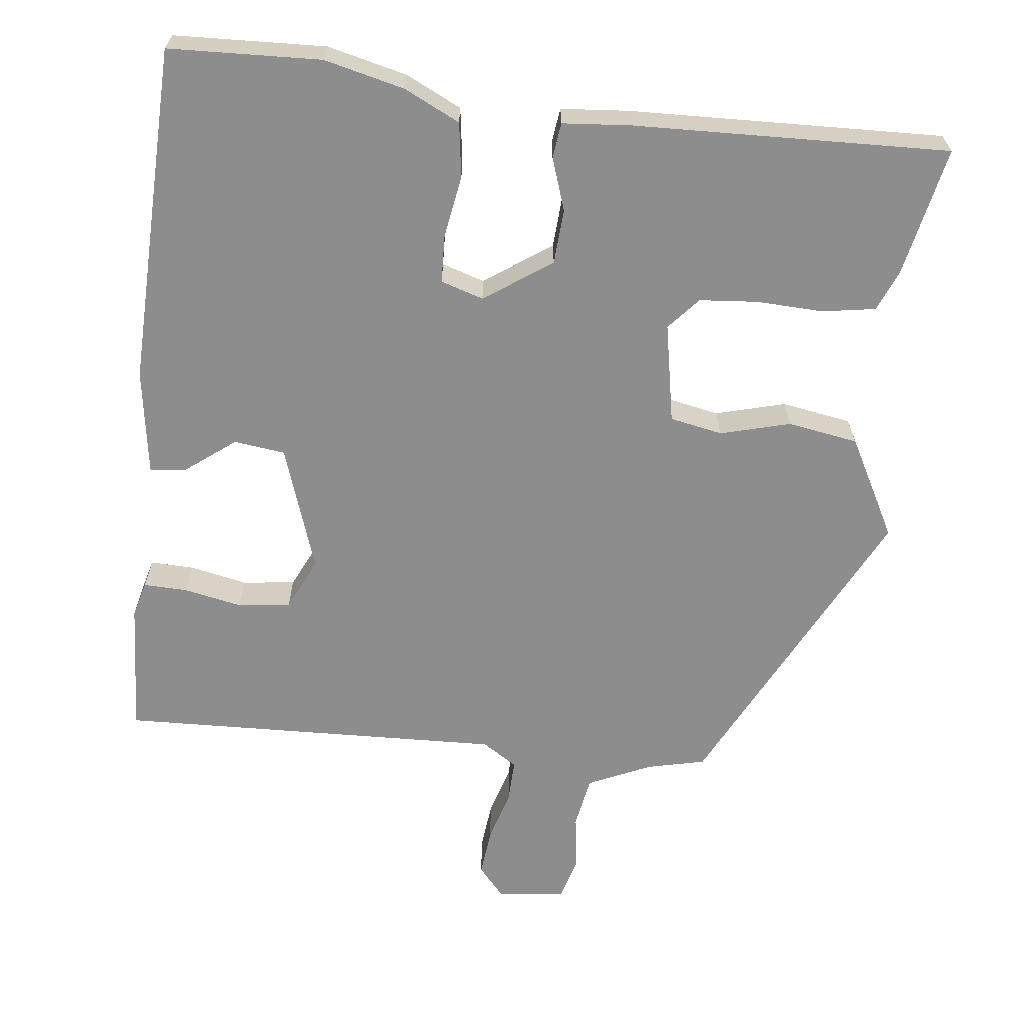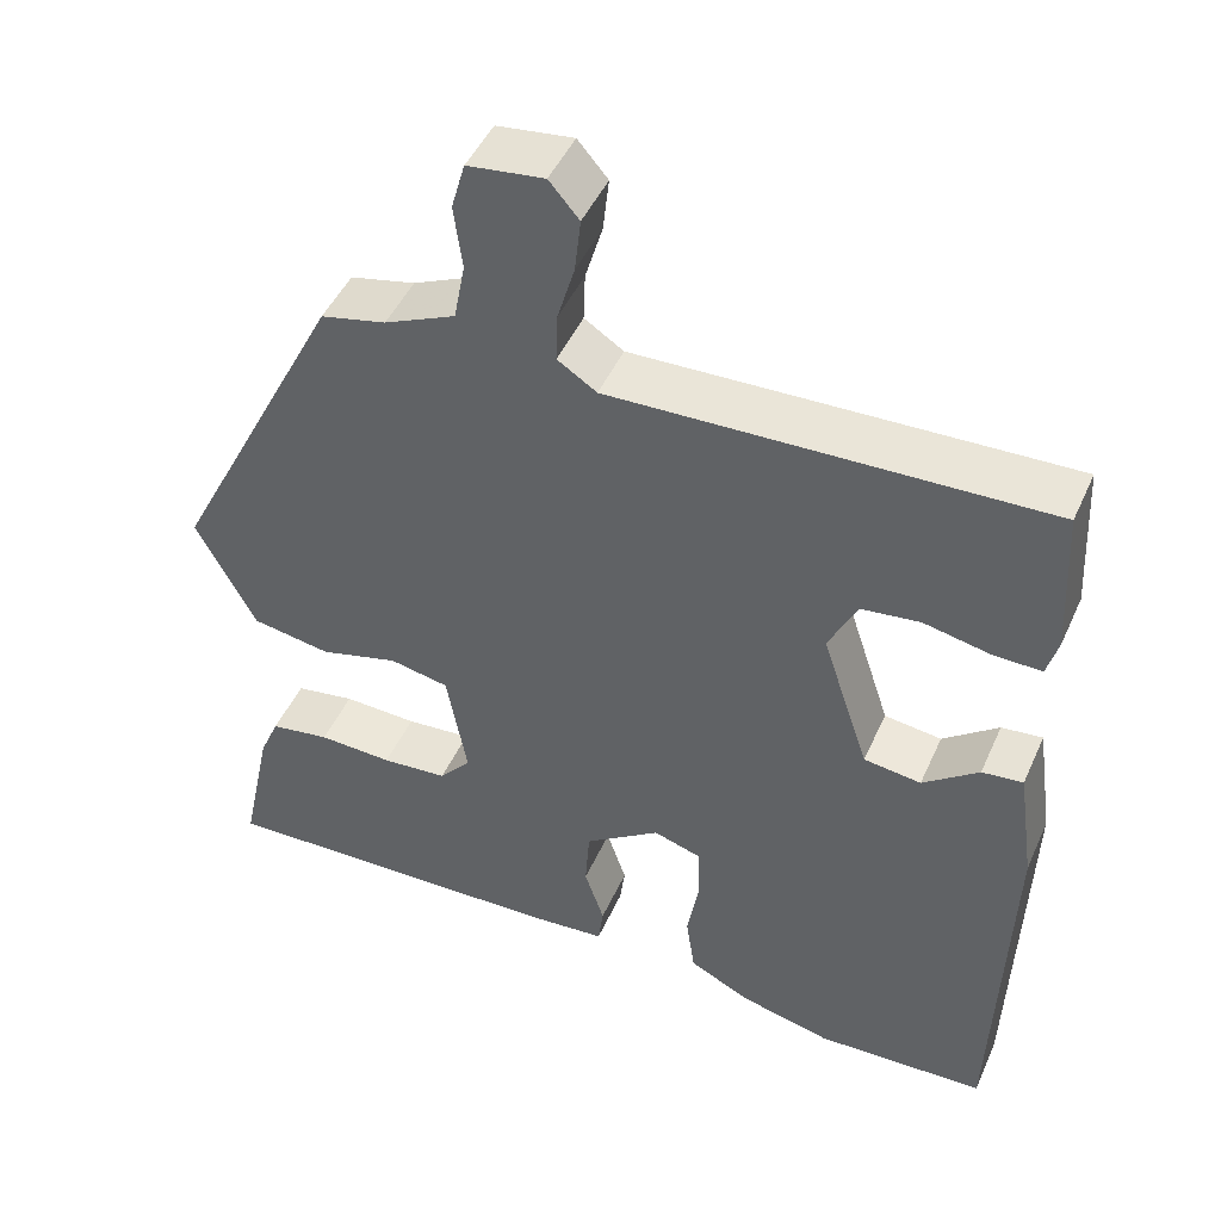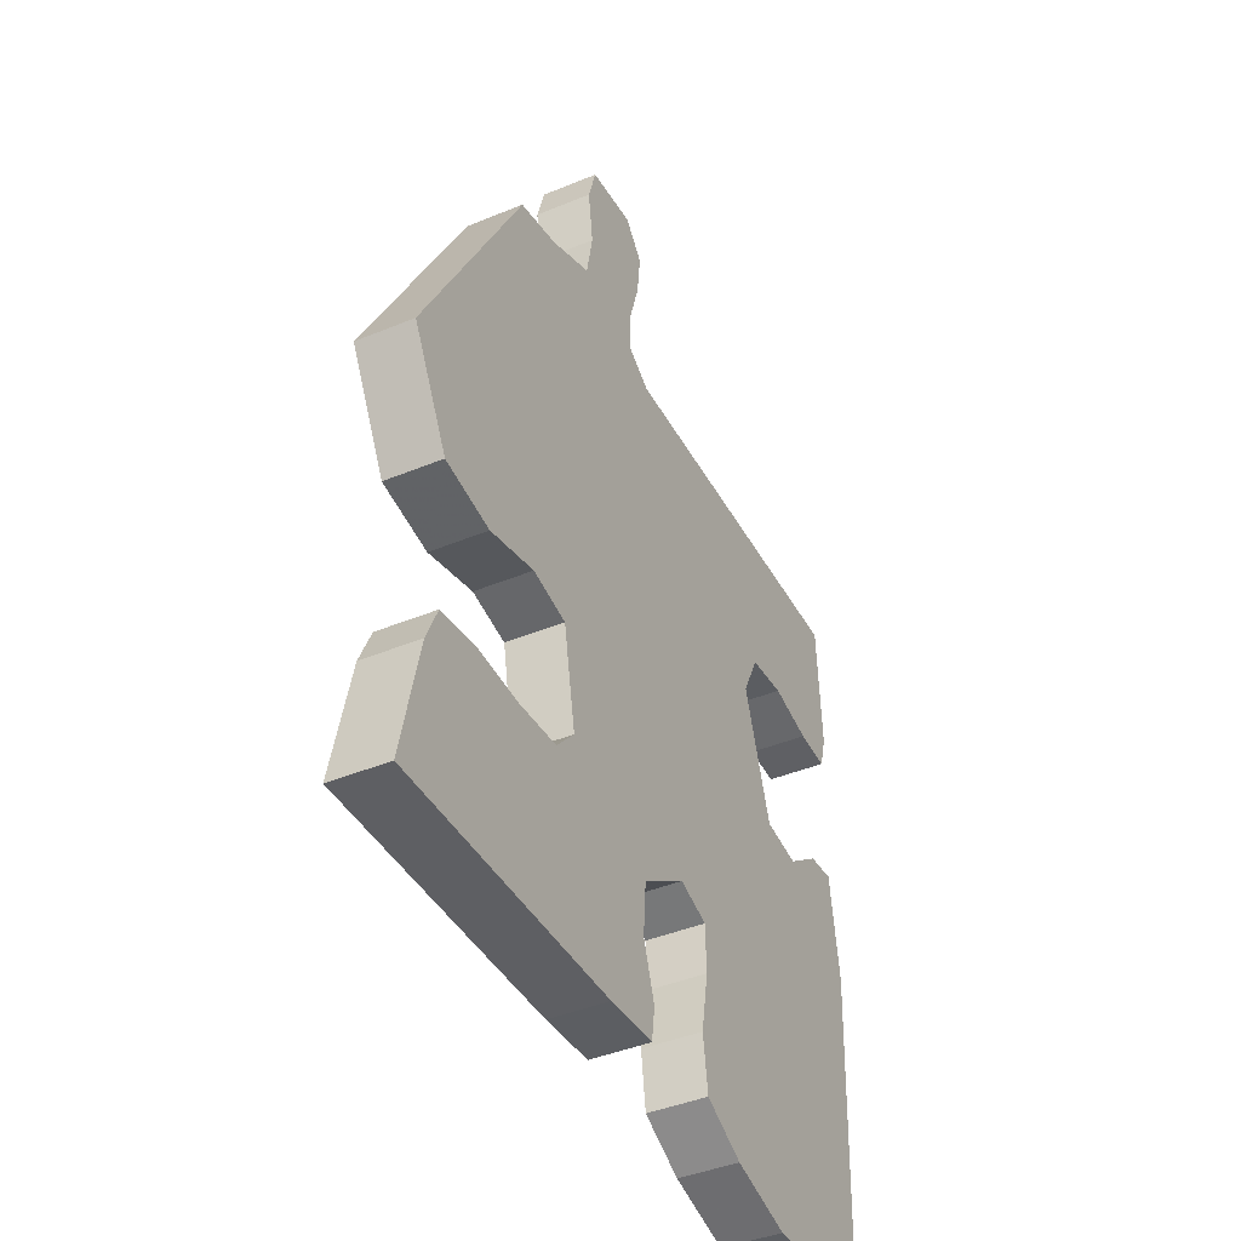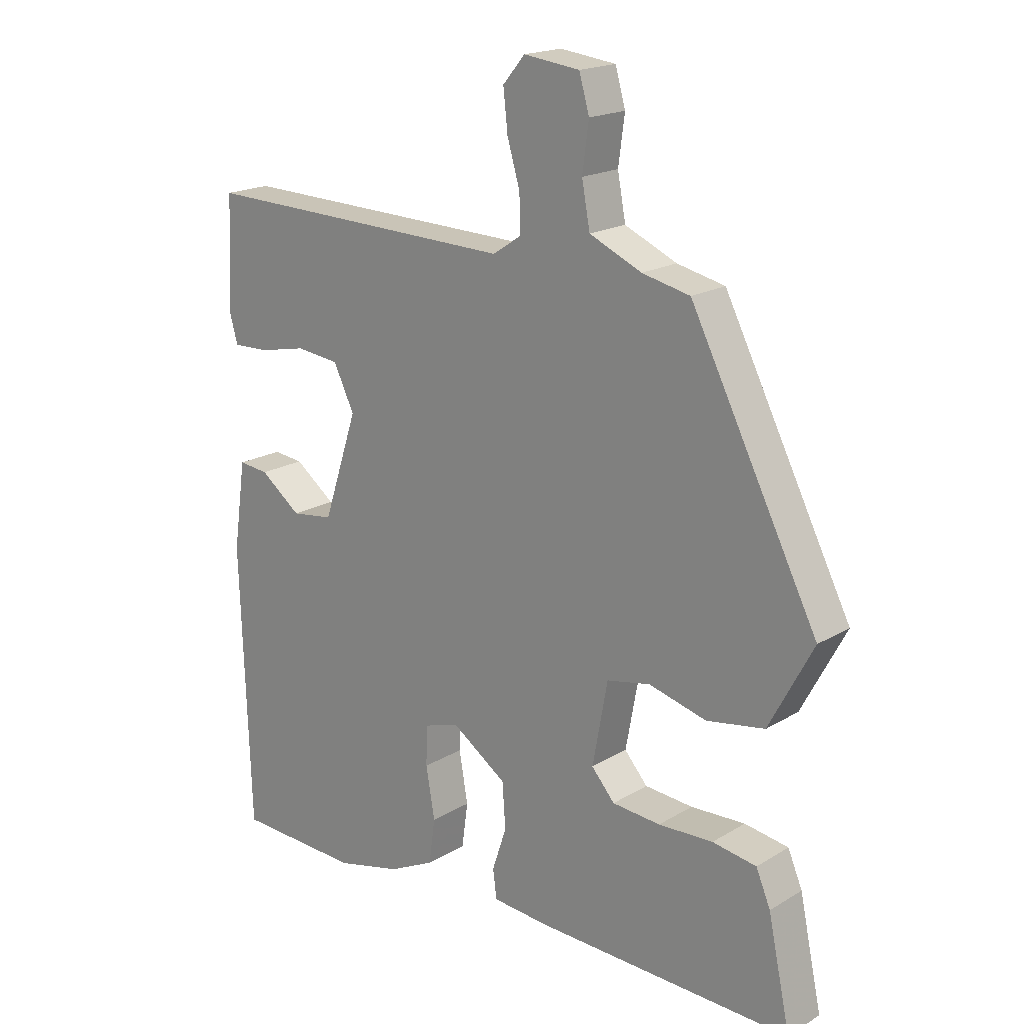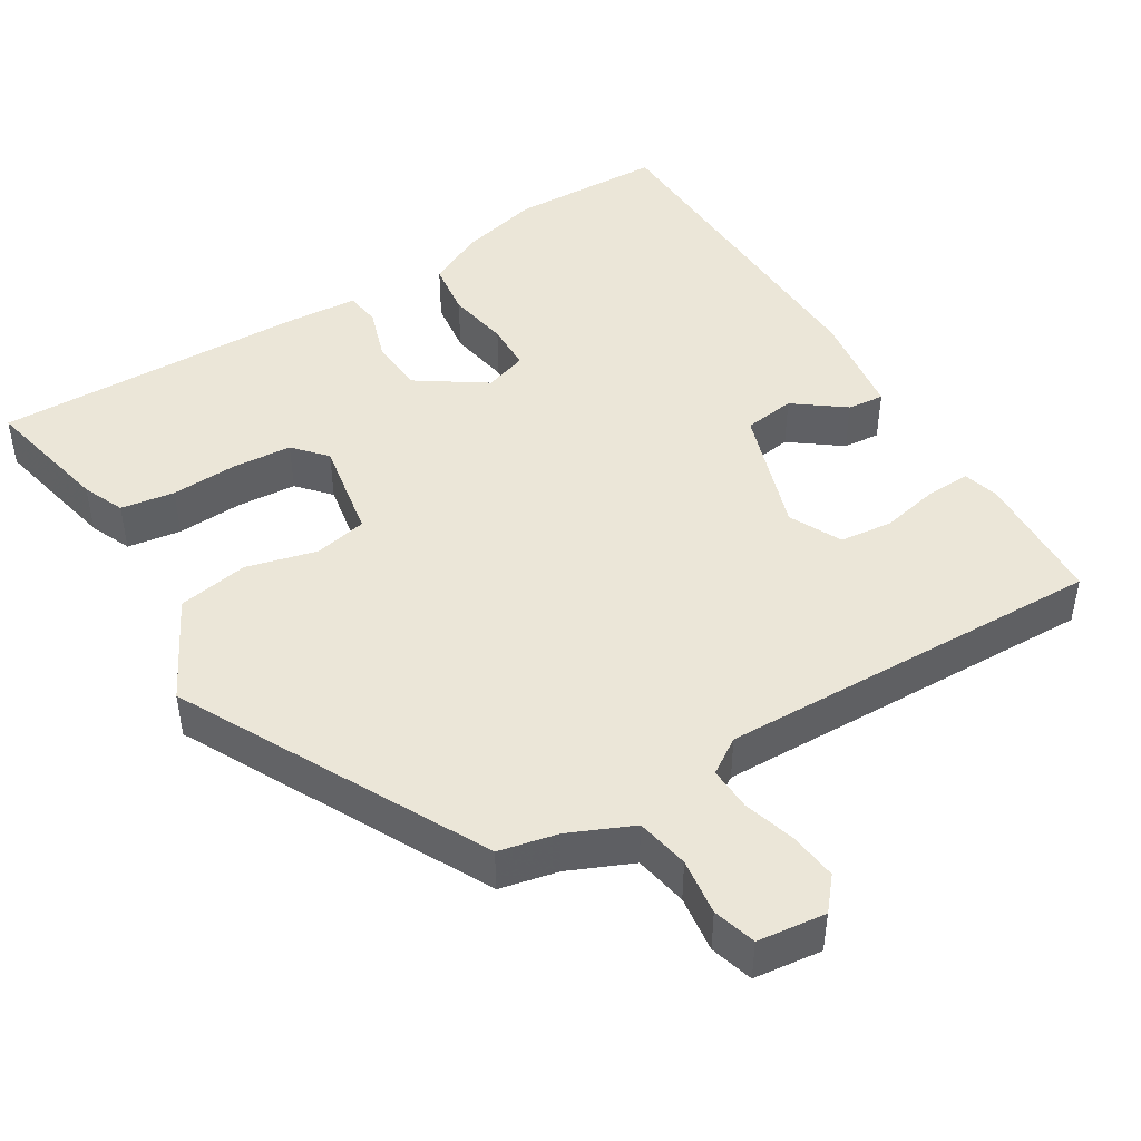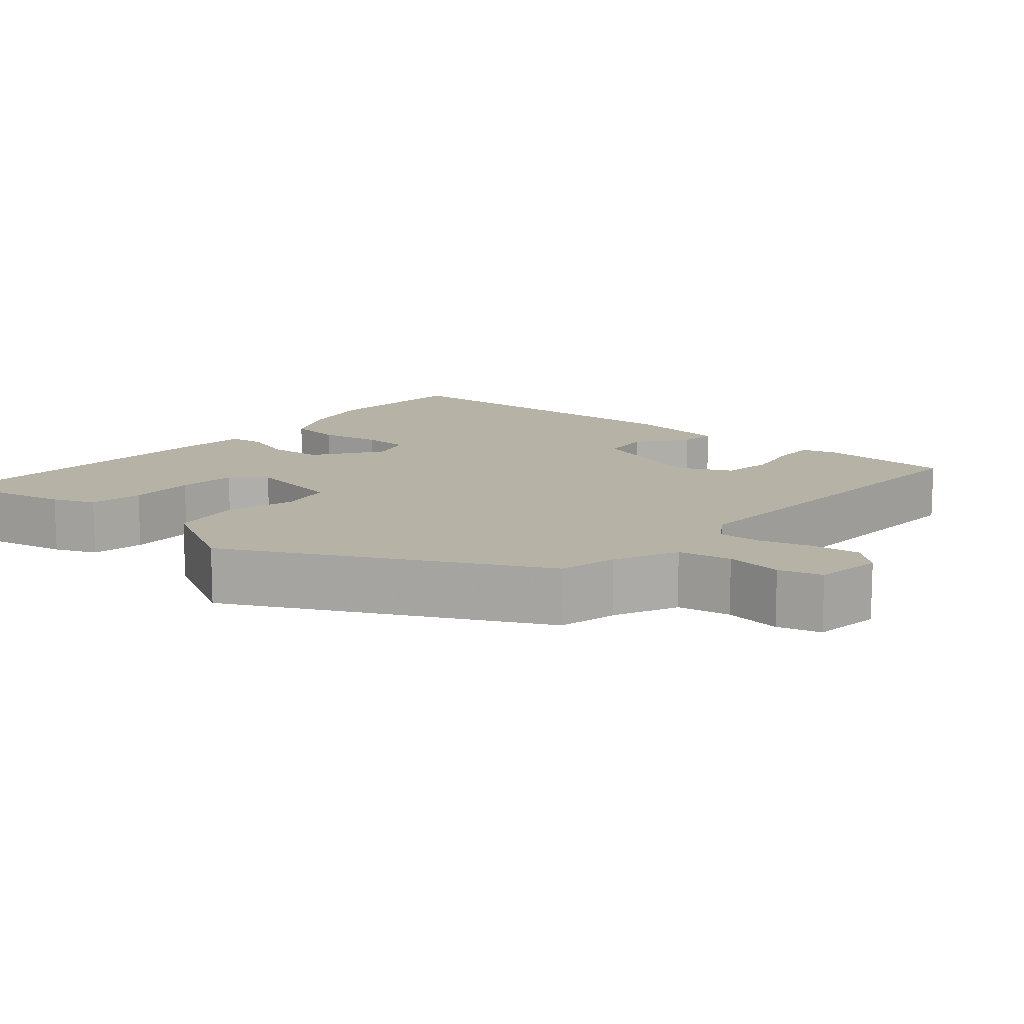
<metadata>
{"format":"obj","ext":"obj","renderer":"f3d","projection":"perspective","resolution":1024,"background":"white","views":[{"elev":-64.6,"azim":173.8,"up":"+Y"},{"elev":46.6,"azim":23.3,"up":"+Z"},{"elev":-42.4,"azim":-63.7,"up":"+Z"},{"elev":18.8,"azim":-138.4,"up":"+Z"},{"elev":46.1,"azim":-31.7,"up":"+Y"},{"elev":12.4,"azim":-49.1,"up":"+Y"}]}
</metadata>
<code>
v 0.503 0.07 0.486
v 0.512 0.07 0.311
v 0.499 0.07 0.264
v 0.441 0.07 0.266
v 0.365 0.07 0.282
v 0.296 0.07 0.274
v 0.263 0.07 0.206
v 0.318 0.07 0.04
v 0.385 0.07 0.031
v 0.45 0.07 0.08
v 0.498 0.07 0.085
v 0.518 0.07 -0.054
v 0.503 0.07 -0.5
v 0.303 0.07 -0.507
v 0.198 0.07 -0.481
v 0.125 0.07 -0.445
v 0.115 0.07 -0.373
v 0.129 0.07 -0.292
v 0.127 0.07 -0.229
v 0.071 0.07 -0.211
v -0.017 0.07 -0.271
v -0.022 0.07 -0.343
v 0.001 0.07 -0.412
v -0.005 0.07 -0.458
v -0.094 0.07 -0.465
v -0.508 0.07 -0.476
v -0.472 0.07 -0.307
v -0.449 0.07 -0.253
v -0.379 0.07 -0.242
v -0.292 0.07 -0.246
v -0.215 0.07 -0.24
v -0.178 0.07 -0.198
v -0.202 0.07 -0.067
v -0.271 0.07 -0.053
v -0.363 0.07 -0.077
v -0.455 0.07 -0.061
v -0.525 0.07 0.071
v -0.322 0.07 0.467
v -0.246 0.07 0.484
v -0.163 0.07 0.521
v -0.15 0.07 0.59
v -0.16 0.07 0.664
v -0.144 0.07 0.72
v -0.055 0.07 0.731
v -0.02 0.07 0.69
v -0.027 0.07 0.627
v -0.047 0.07 0.559
v -0.049 0.07 0.502
v -0.003 0.07 0.472
v 0.503 0 0.486
v 0.512 0 0.311
v 0.499 0 0.264
v 0.441 0 0.266
v 0.365 0 0.282
v 0.296 0 0.274
v 0.263 0 0.206
v 0.318 0 0.04
v 0.385 0 0.031
v 0.45 0 0.08
v 0.498 0 0.085
v 0.518 0 -0.054
v 0.503 0 -0.5
v 0.303 0 -0.507
v 0.198 0 -0.481
v 0.125 0 -0.445
v 0.115 0 -0.373
v 0.129 0 -0.292
v 0.127 0 -0.229
v 0.071 0 -0.211
v -0.017 0 -0.271
v -0.022 0 -0.343
v 0.001 0 -0.412
v -0.005 0 -0.458
v -0.094 0 -0.465
v -0.508 0 -0.476
v -0.472 0 -0.307
v -0.449 0 -0.253
v -0.379 0 -0.242
v -0.292 0 -0.246
v -0.215 0 -0.24
v -0.178 0 -0.198
v -0.202 0 -0.067
v -0.271 0 -0.053
v -0.363 0 -0.077
v -0.455 0 -0.061
v -0.525 0 0.071
v -0.322 0 0.467
v -0.246 0 0.484
v -0.163 0 0.521
v -0.15 0 0.59
v -0.16 0 0.664
v -0.144 0 0.72
v -0.055 0 0.731
v -0.02 0 0.69
v -0.027 0 0.627
v -0.047 0 0.559
v -0.049 0 0.502
v -0.003 0 0.472
f 44 45 46 47
f 44 47 48
f 41 42 43 44
f 40 41 44 48
f 39 40 48 49
f 37 38 39 49
f 34 35 36 37
f 33 34 37 49
f 27 28 29 30
f 27 30 31
f 26 27 31
f 25 26 31
f 22 23 24 25
f 21 22 25 31
f 20 21 31 32
f 15 16 17 18
f 15 18 19
f 14 15 19
f 13 14 19
f 12 13 19
f 9 10 11 12
f 8 9 12 19
f 7 8 19 20
f 2 3 4 5
f 2 5 6
f 1 2 6
f 49 1 6
f 33 49 6 7
f 7 20 32 33
f 96 95 94 93
f 97 96 93
f 93 92 91 90
f 97 93 90 89
f 98 97 89 88
f 98 88 87 86
f 86 85 84 83
f 98 86 83 82
f 79 78 77 76
f 80 79 76
f 80 76 75
f 80 75 74
f 74 73 72 71
f 80 74 71 70
f 81 80 70 69
f 67 66 65 64
f 68 67 64
f 68 64 63
f 68 63 62
f 68 62 61
f 61 60 59 58
f 68 61 58 57
f 69 68 57 56
f 54 53 52 51
f 55 54 51
f 55 51 50
f 55 50 98
f 56 55 98 82
f 82 81 69 56
f 1 50 51 2
f 2 51 52 3
f 3 52 53 4
f 4 53 54 5
f 5 54 55 6
f 6 55 56 7
f 7 56 57 8
f 8 57 58 9
f 9 58 59 10
f 10 59 60 11
f 11 60 61 12
f 12 61 62 13
f 13 62 63 14
f 14 63 64 15
f 15 64 65 16
f 16 65 66 17
f 17 66 67 18
f 18 67 68 19
f 19 68 69 20
f 20 69 70 21
f 21 70 71 22
f 22 71 72 23
f 23 72 73 24
f 24 73 74 25
f 25 74 75 26
f 26 75 76 27
f 27 76 77 28
f 28 77 78 29
f 29 78 79 30
f 30 79 80 31
f 31 80 81 32
f 32 81 82 33
f 33 82 83 34
f 34 83 84 35
f 35 84 85 36
f 36 85 86 37
f 37 86 87 38
f 38 87 88 39
f 39 88 89 40
f 40 89 90 41
f 41 90 91 42
f 42 91 92 43
f 43 92 93 44
f 44 93 94 45
f 45 94 95 46
f 46 95 96 47
f 47 96 97 48
f 48 97 98 49
f 49 98 50 1

</code>
